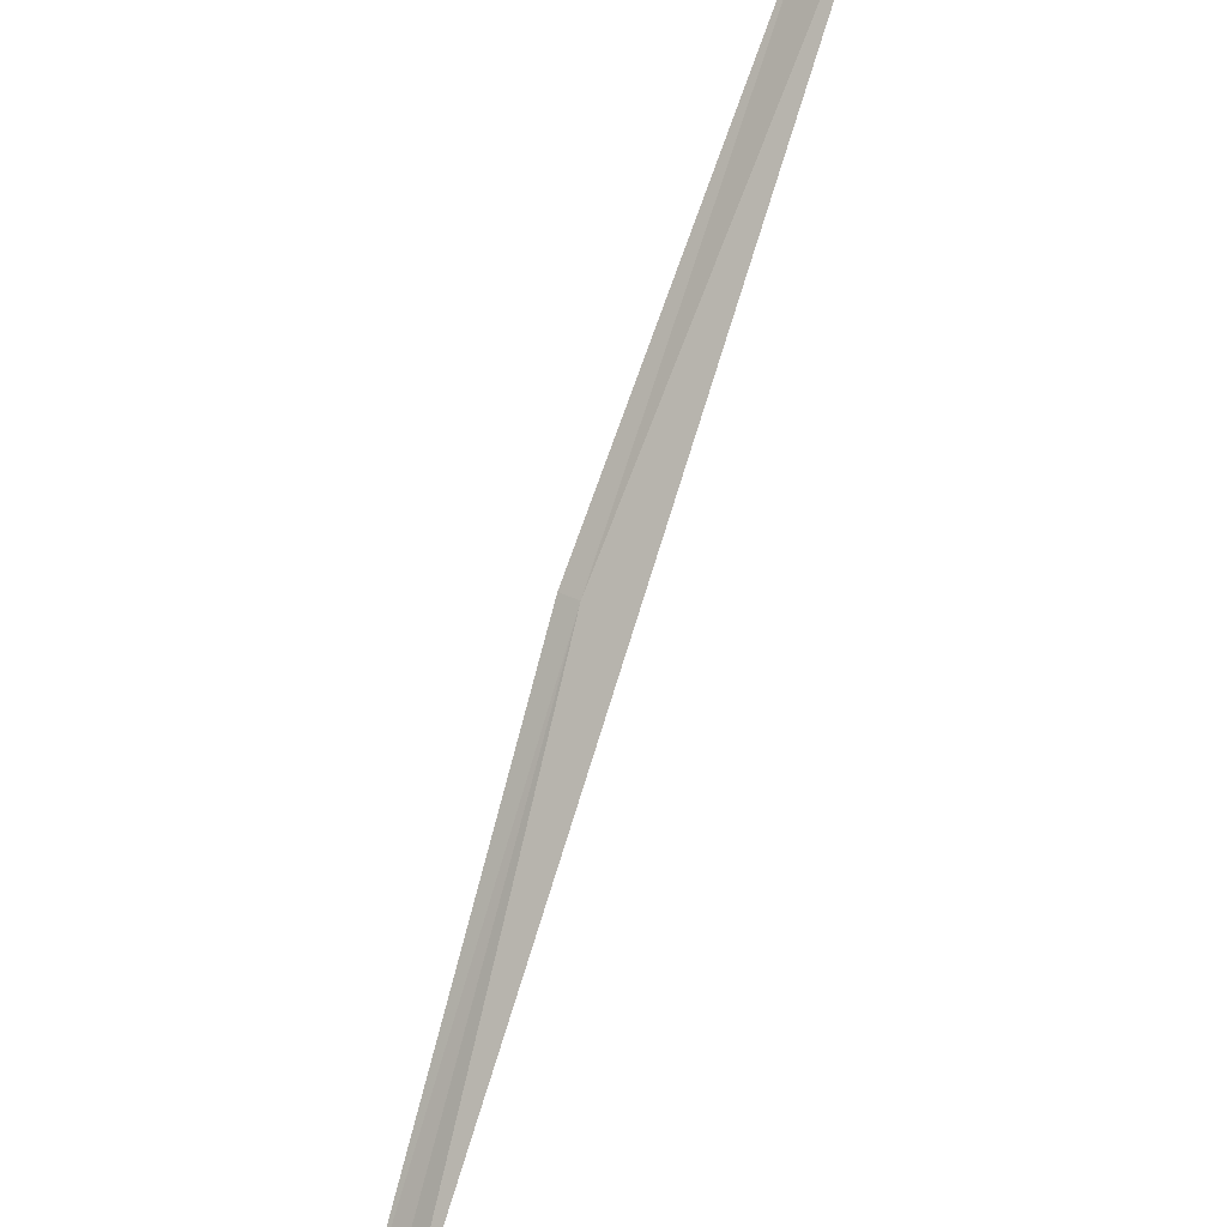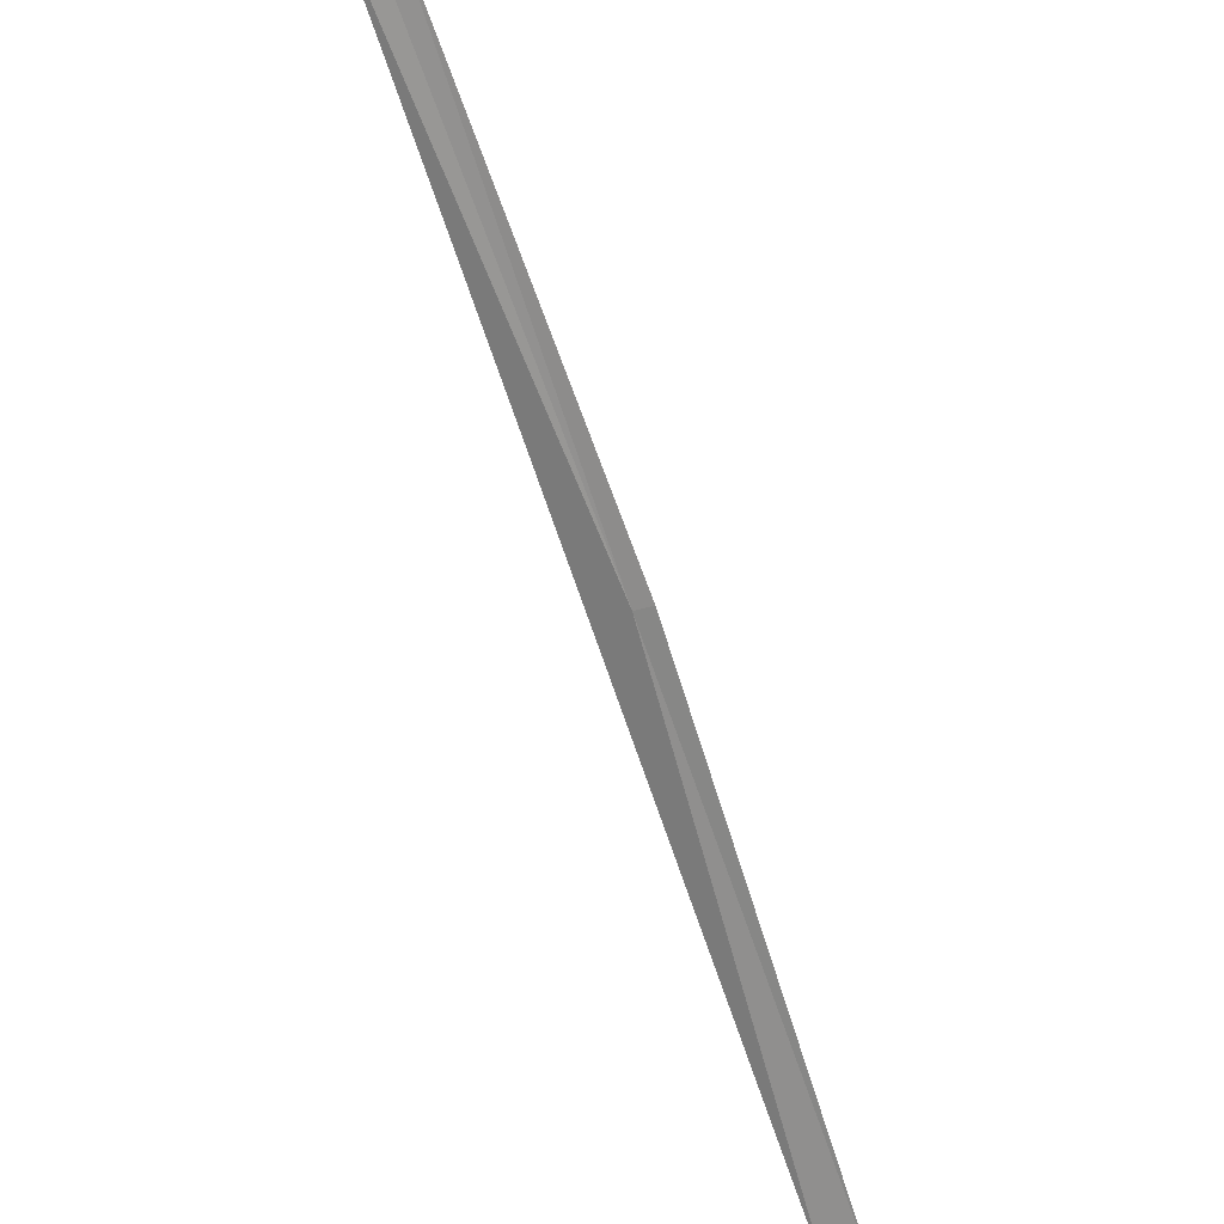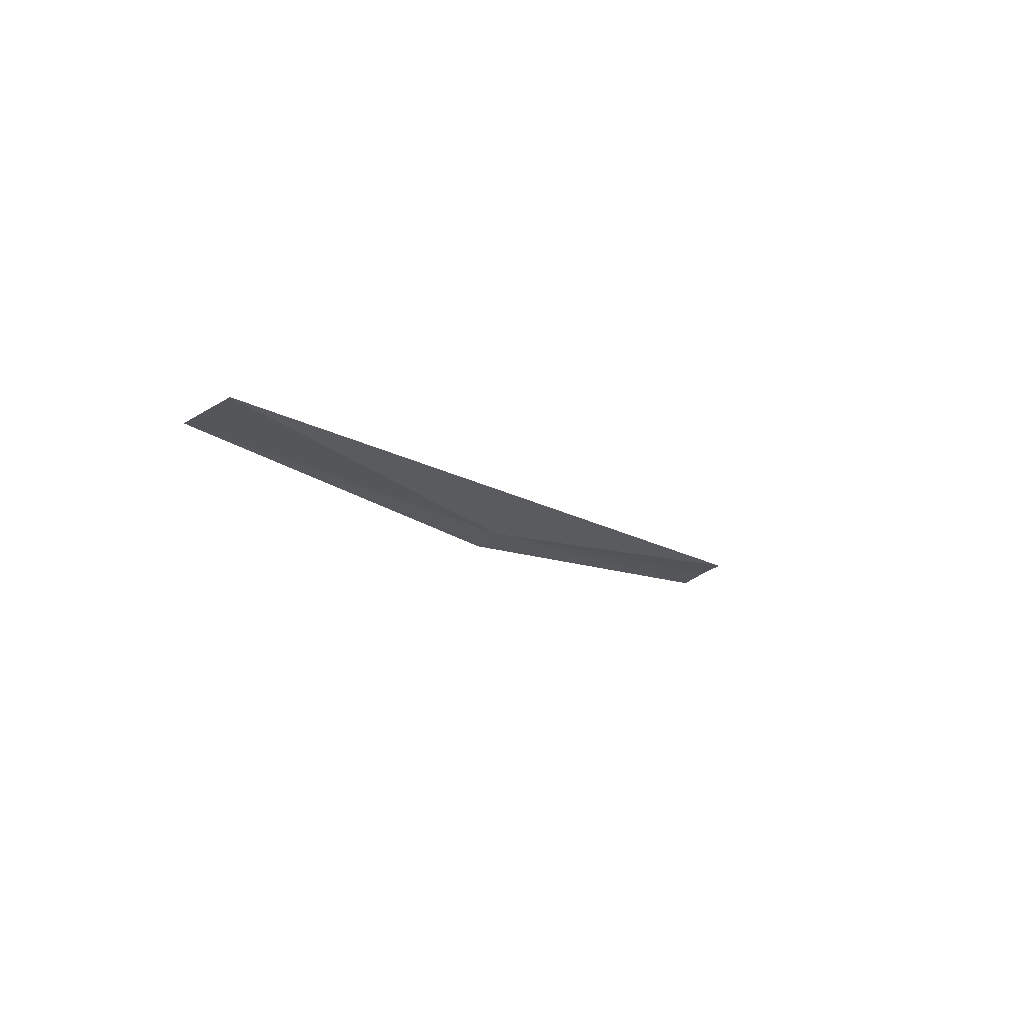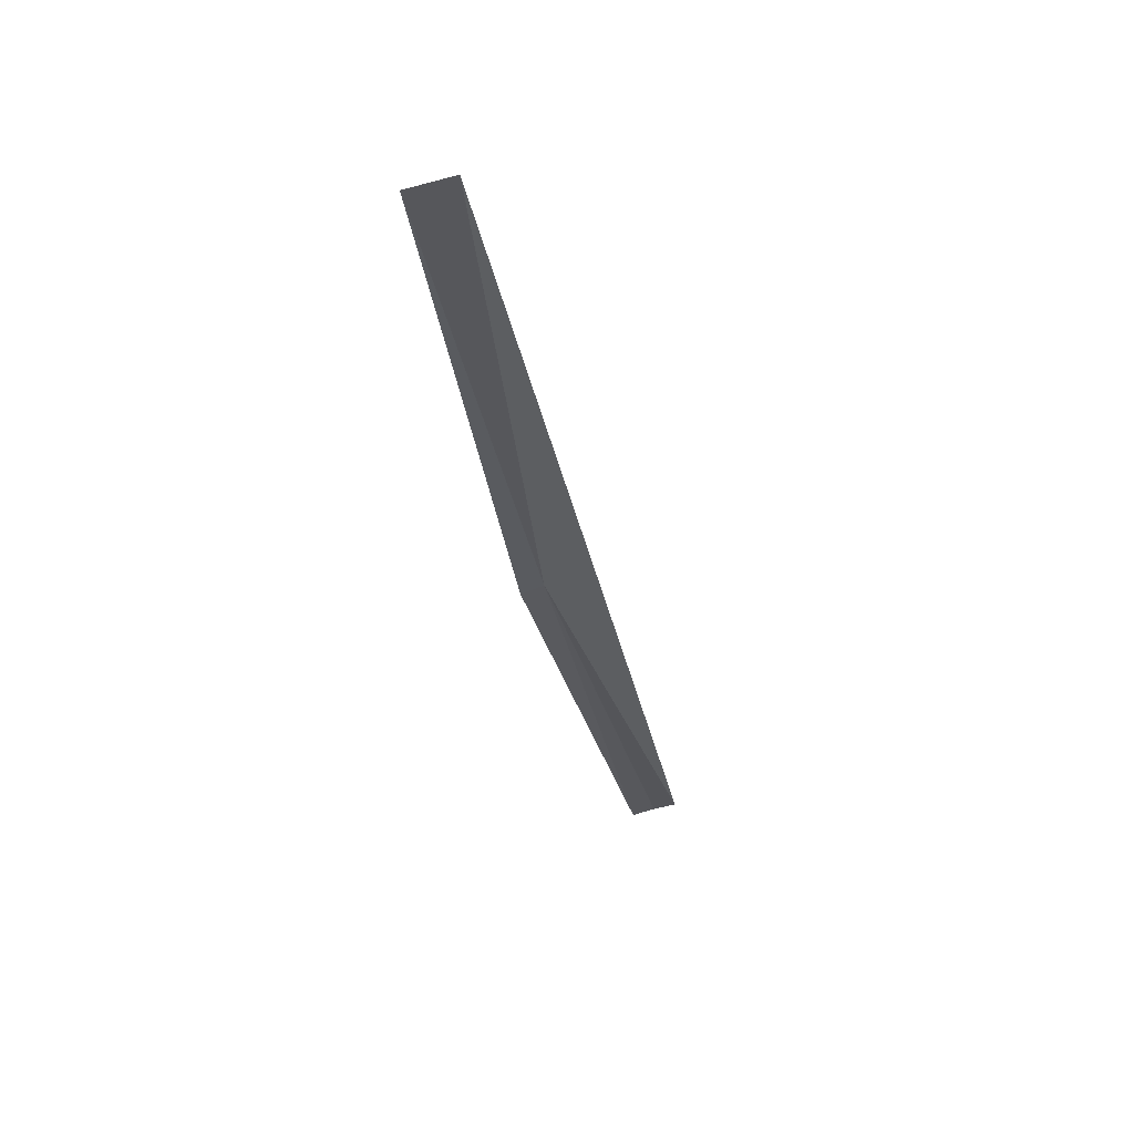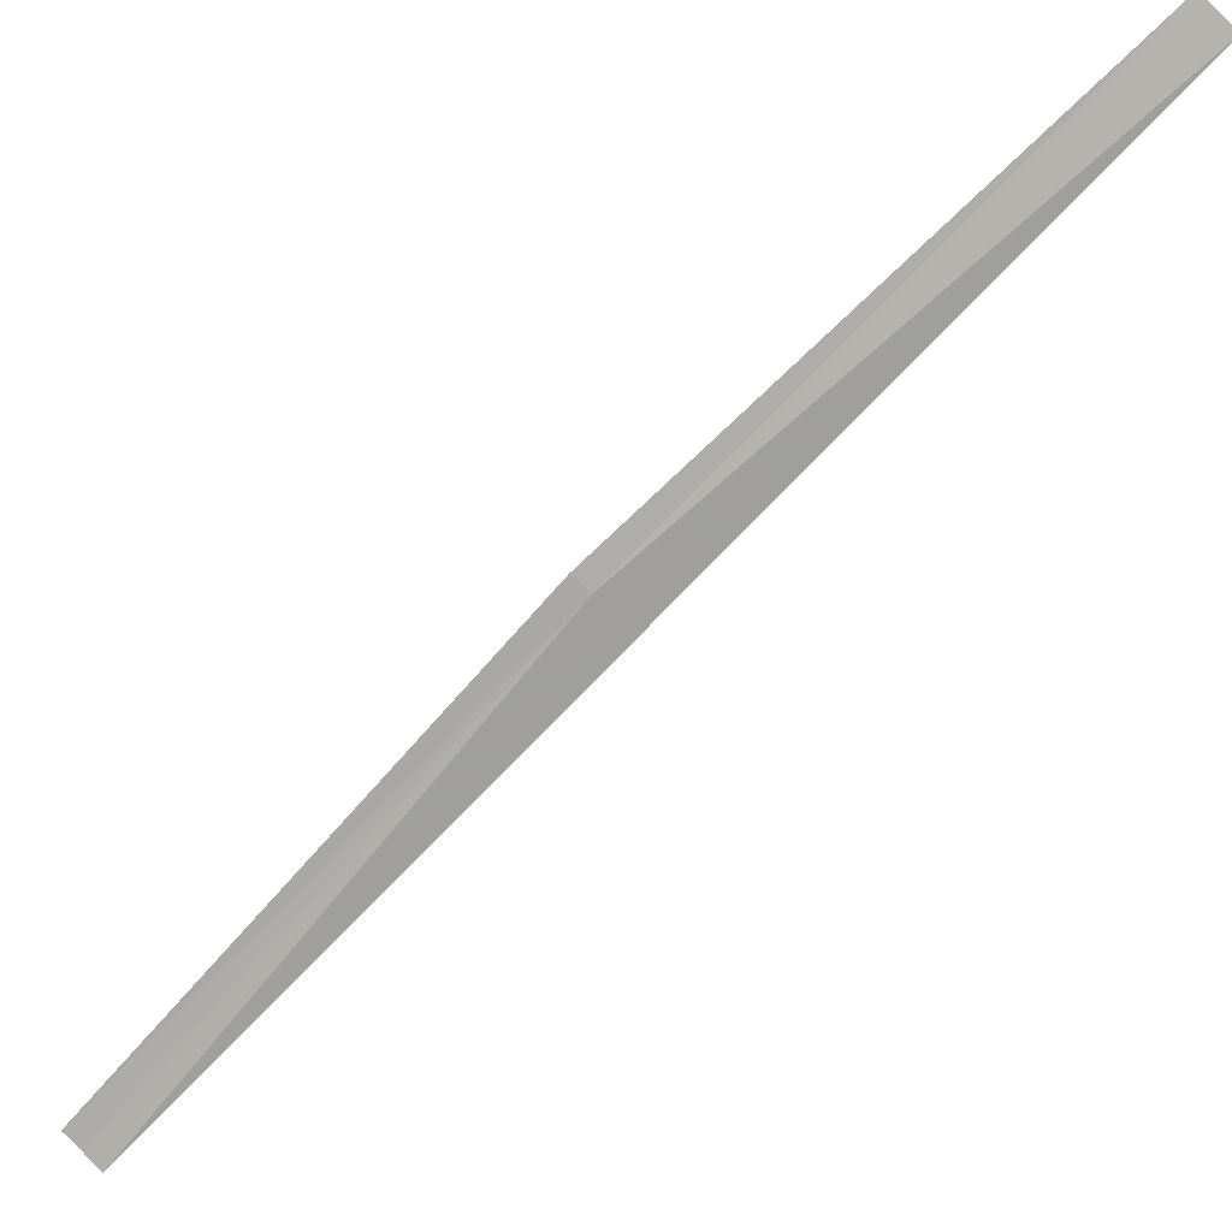
<metadata>
{"format":"obj","ext":"obj","renderer":"f3d","projection":"perspective","resolution":1024,"background":"white","views":[{"elev":-50.4,"azim":-160.9,"up":"+Y"},{"elev":-36.5,"azim":70.9,"up":"+Z"},{"elev":-51.7,"azim":-105.3,"up":"+Z"},{"elev":-66.6,"azim":-123.2,"up":"+Z"},{"elev":-23.2,"azim":165.5,"up":"+Y"}]}
</metadata>
<code>
v -18.29 18.5 9.493
v -17.26 17.47 10.77
v -19.37 19.56 8.286
v -18.24 18.54 9.483
v -17.37 17.37 10.78
v -17.32 17.42 10.77
v -19.47 19.47 8.293
f 1 5 6
f 1 6 2
f 1 7 5
f 1 3 7
f 1 2 4
f 1 4 3

</code>
